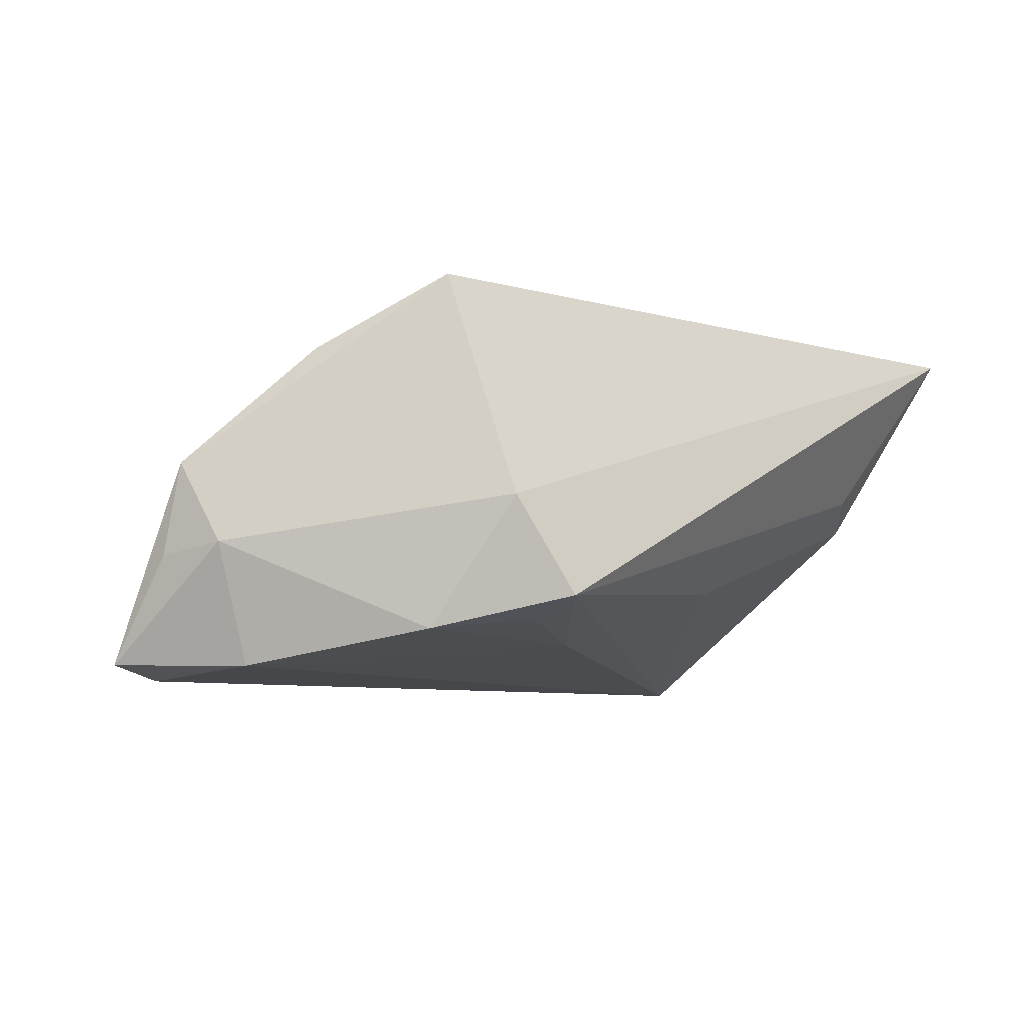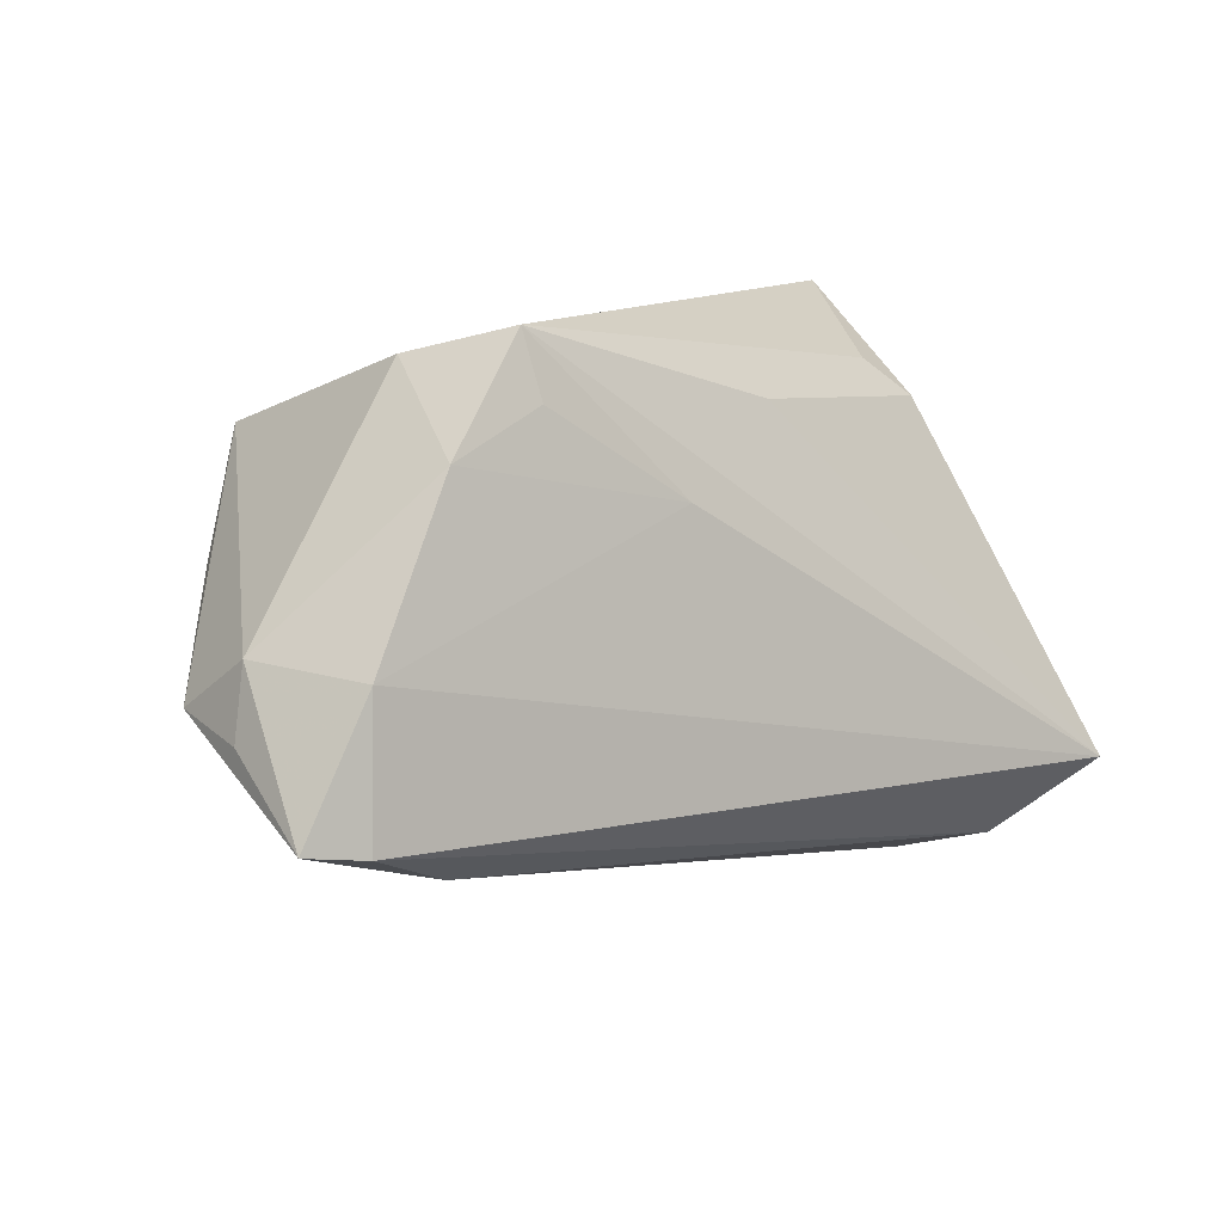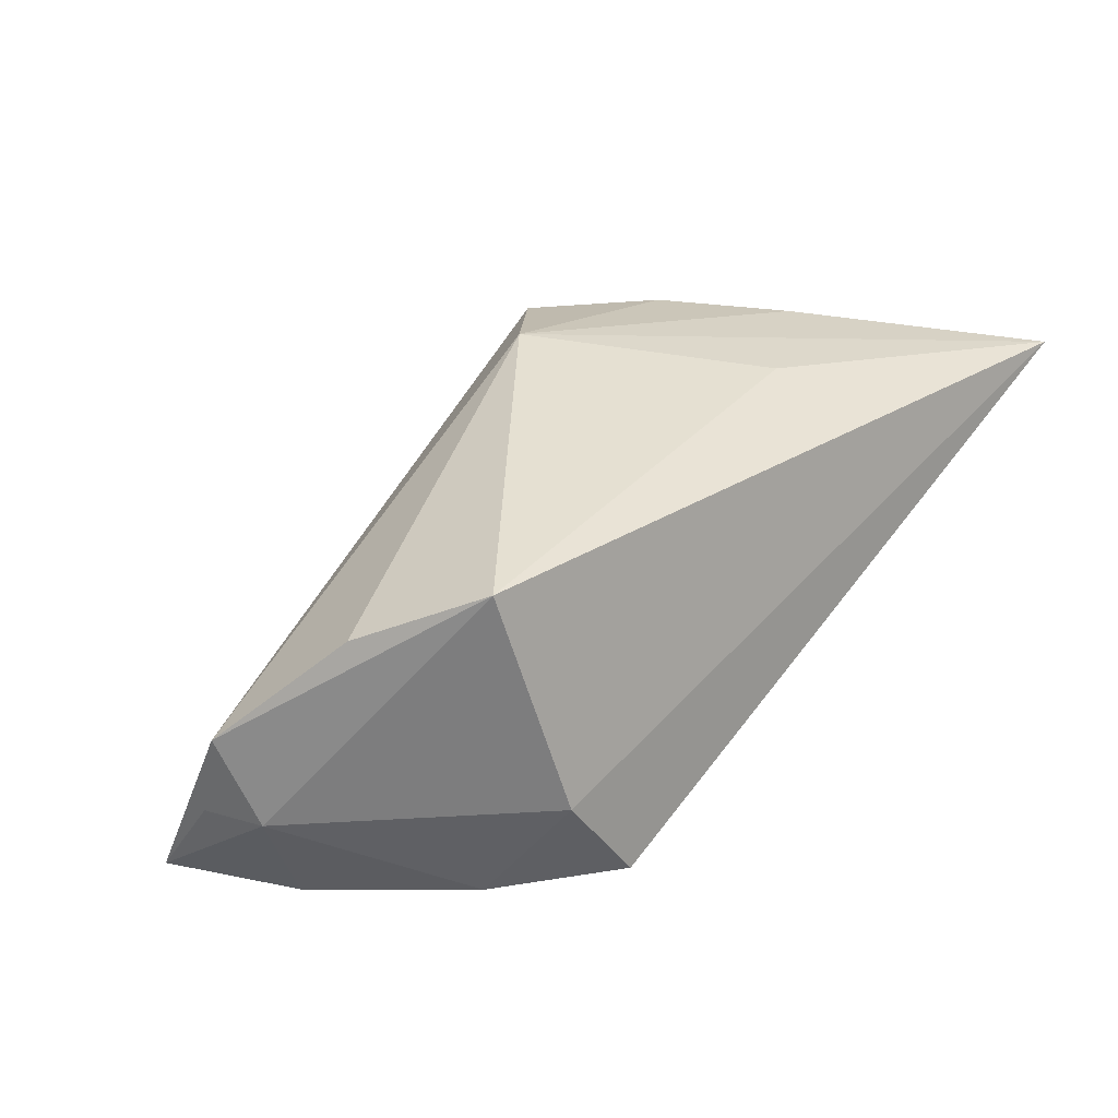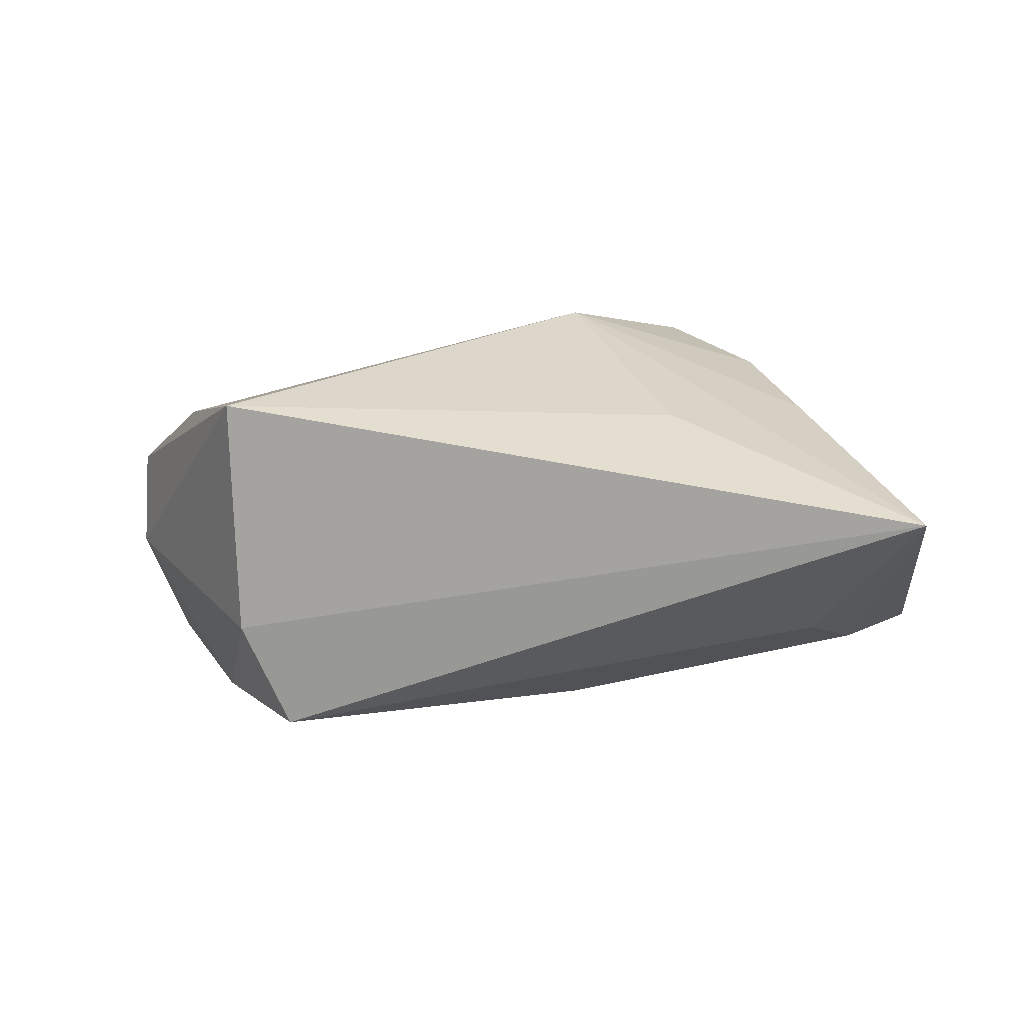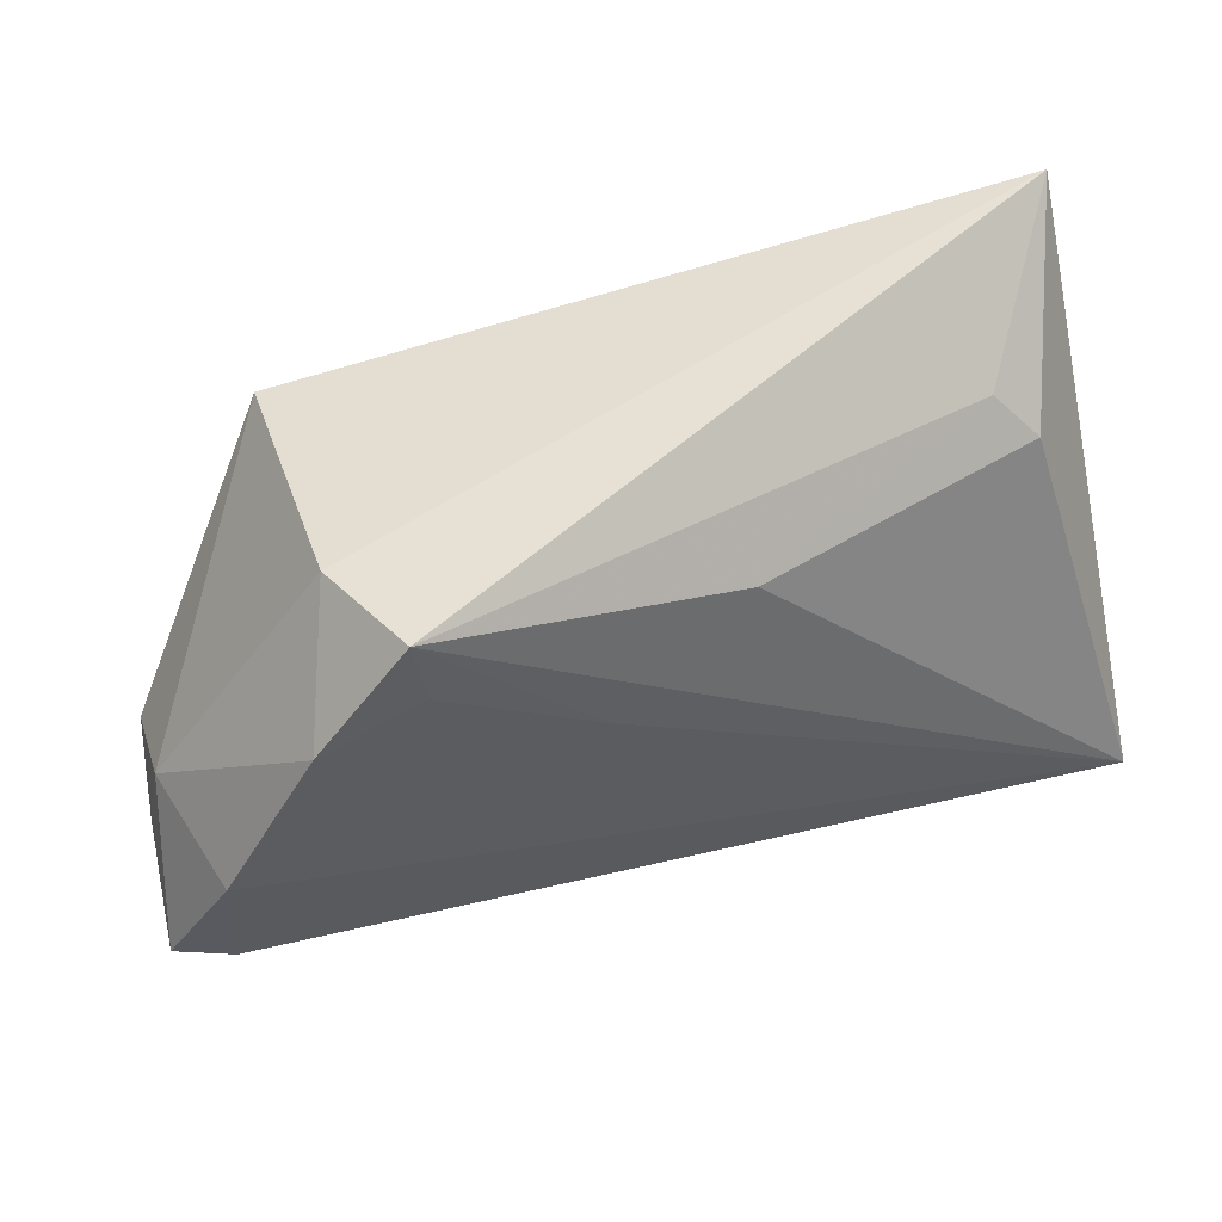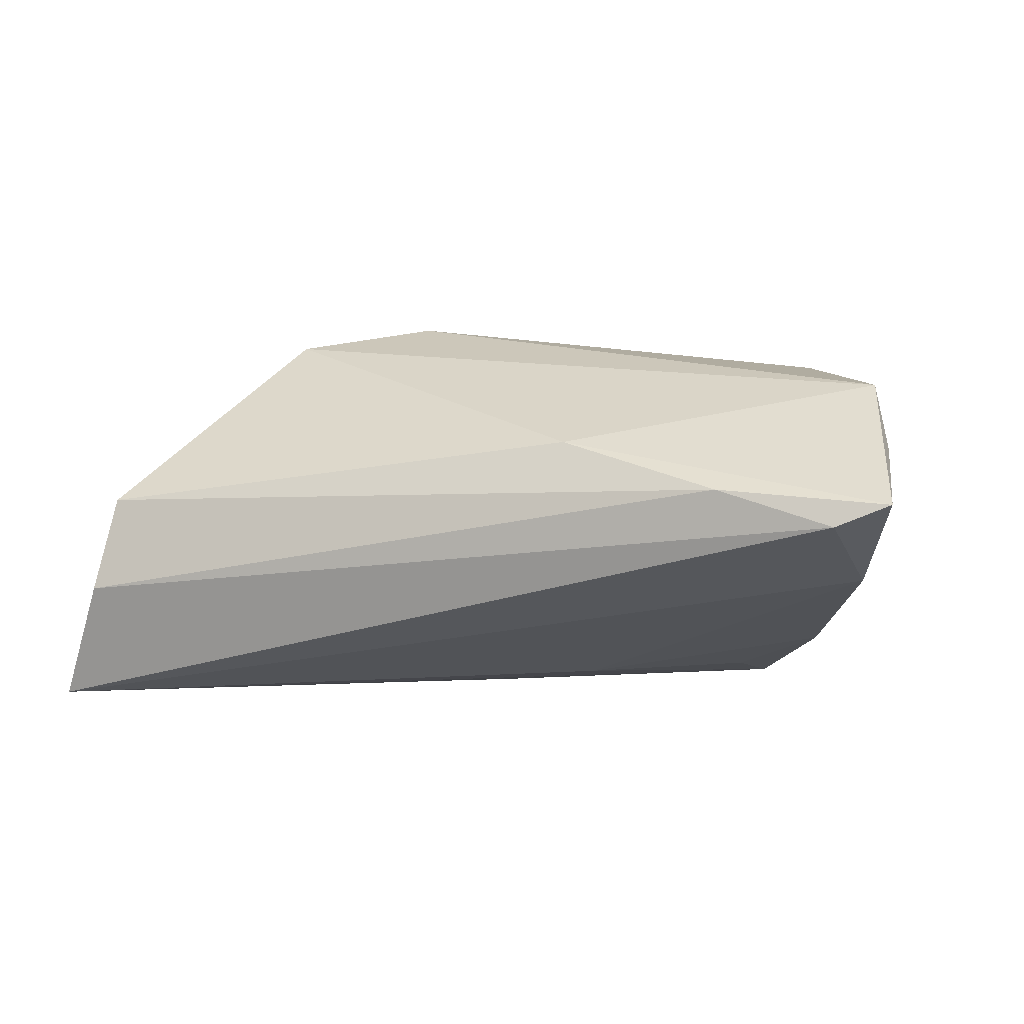
<metadata>
{"format":"obj","ext":"obj","renderer":"f3d","projection":"perspective","resolution":1024,"background":"white","views":[{"elev":-6.0,"azim":134.7,"up":"+Z"},{"elev":11.0,"azim":139.8,"up":"+Y"},{"elev":37.6,"azim":133.5,"up":"+Z"},{"elev":30.4,"azim":-170.9,"up":"+Z"},{"elev":65.0,"azim":165.3,"up":"+Y"},{"elev":-32.4,"azim":26.4,"up":"+Z"}]}
</metadata>
<code>
v 0.04958 -0.01505 -0.02216
v 0.05363 -0.005287 0.002128
v 0.02138 -0.02409 -0.007799
v -0.02493 -0.01267 0.0187
v 0.03203 0.02629 -0.002115
v -0.04674 -0.01925 -0.01539
v 0.05273 0.000704 -0.007016
v -0.0345 -0.03367 -0.005271
v 0.04817 1.605e-05 -0.0206
v 0.008682 0.01168 -0.01761
v -0.01705 0.01198 0.02314
v 0.02511 0.02212 -0.01534
v -0.03499 0.02182 0.00218
v 0.04292 0.005224 0.01519
v -0.03153 0.002456 0.02047
v -0.002265 -0.01442 0.02314
v -0.03937 0.01754 -0.001328
v 0.05603 -0.01398 -0.02045
v -0.007489 0.02009 -0.01111
v 0.03441 0.01783 0.02314
v -0.03896 -0.03059 -0.01506
v 0.02588 0.02933 -0.01305
v 0.05468 -0.00682 -0.008343
v -0.04578 0.02933 0.02119
v -0.04817 -0.02182 -0.02305
v 0.03802 -0.02034 -0.01695
v 0.03673 0.01765 -0.01664
v -0.01432 -0.02481 0.01712
f 25 24 17
f 6 24 25
f 25 8 6
f 6 8 24
f 24 8 4
f 9 1 25
f 21 8 25
f 25 1 21
f 1 9 18
f 19 22 25
f 25 17 19
f 24 22 13
f 13 17 24
f 22 19 13
f 13 19 17
f 15 16 24
f 24 4 15
f 15 4 16
f 25 22 10
f 10 9 25
f 16 4 28
f 28 4 8
f 1 18 26
f 8 21 26
f 26 21 1
f 16 28 2
f 2 18 23
f 5 22 24
f 24 20 5
f 24 16 11
f 11 20 24
f 16 20 11
f 14 20 16
f 16 2 14
f 14 2 20
f 9 10 27
f 22 5 27
f 3 2 28
f 3 26 18
f 18 2 3
f 3 28 8
f 8 26 3
f 20 2 7
f 7 5 20
f 7 2 23
f 7 27 5
f 9 27 7
f 23 18 7
f 7 18 9
f 12 10 22
f 22 27 12
f 12 27 10

</code>
